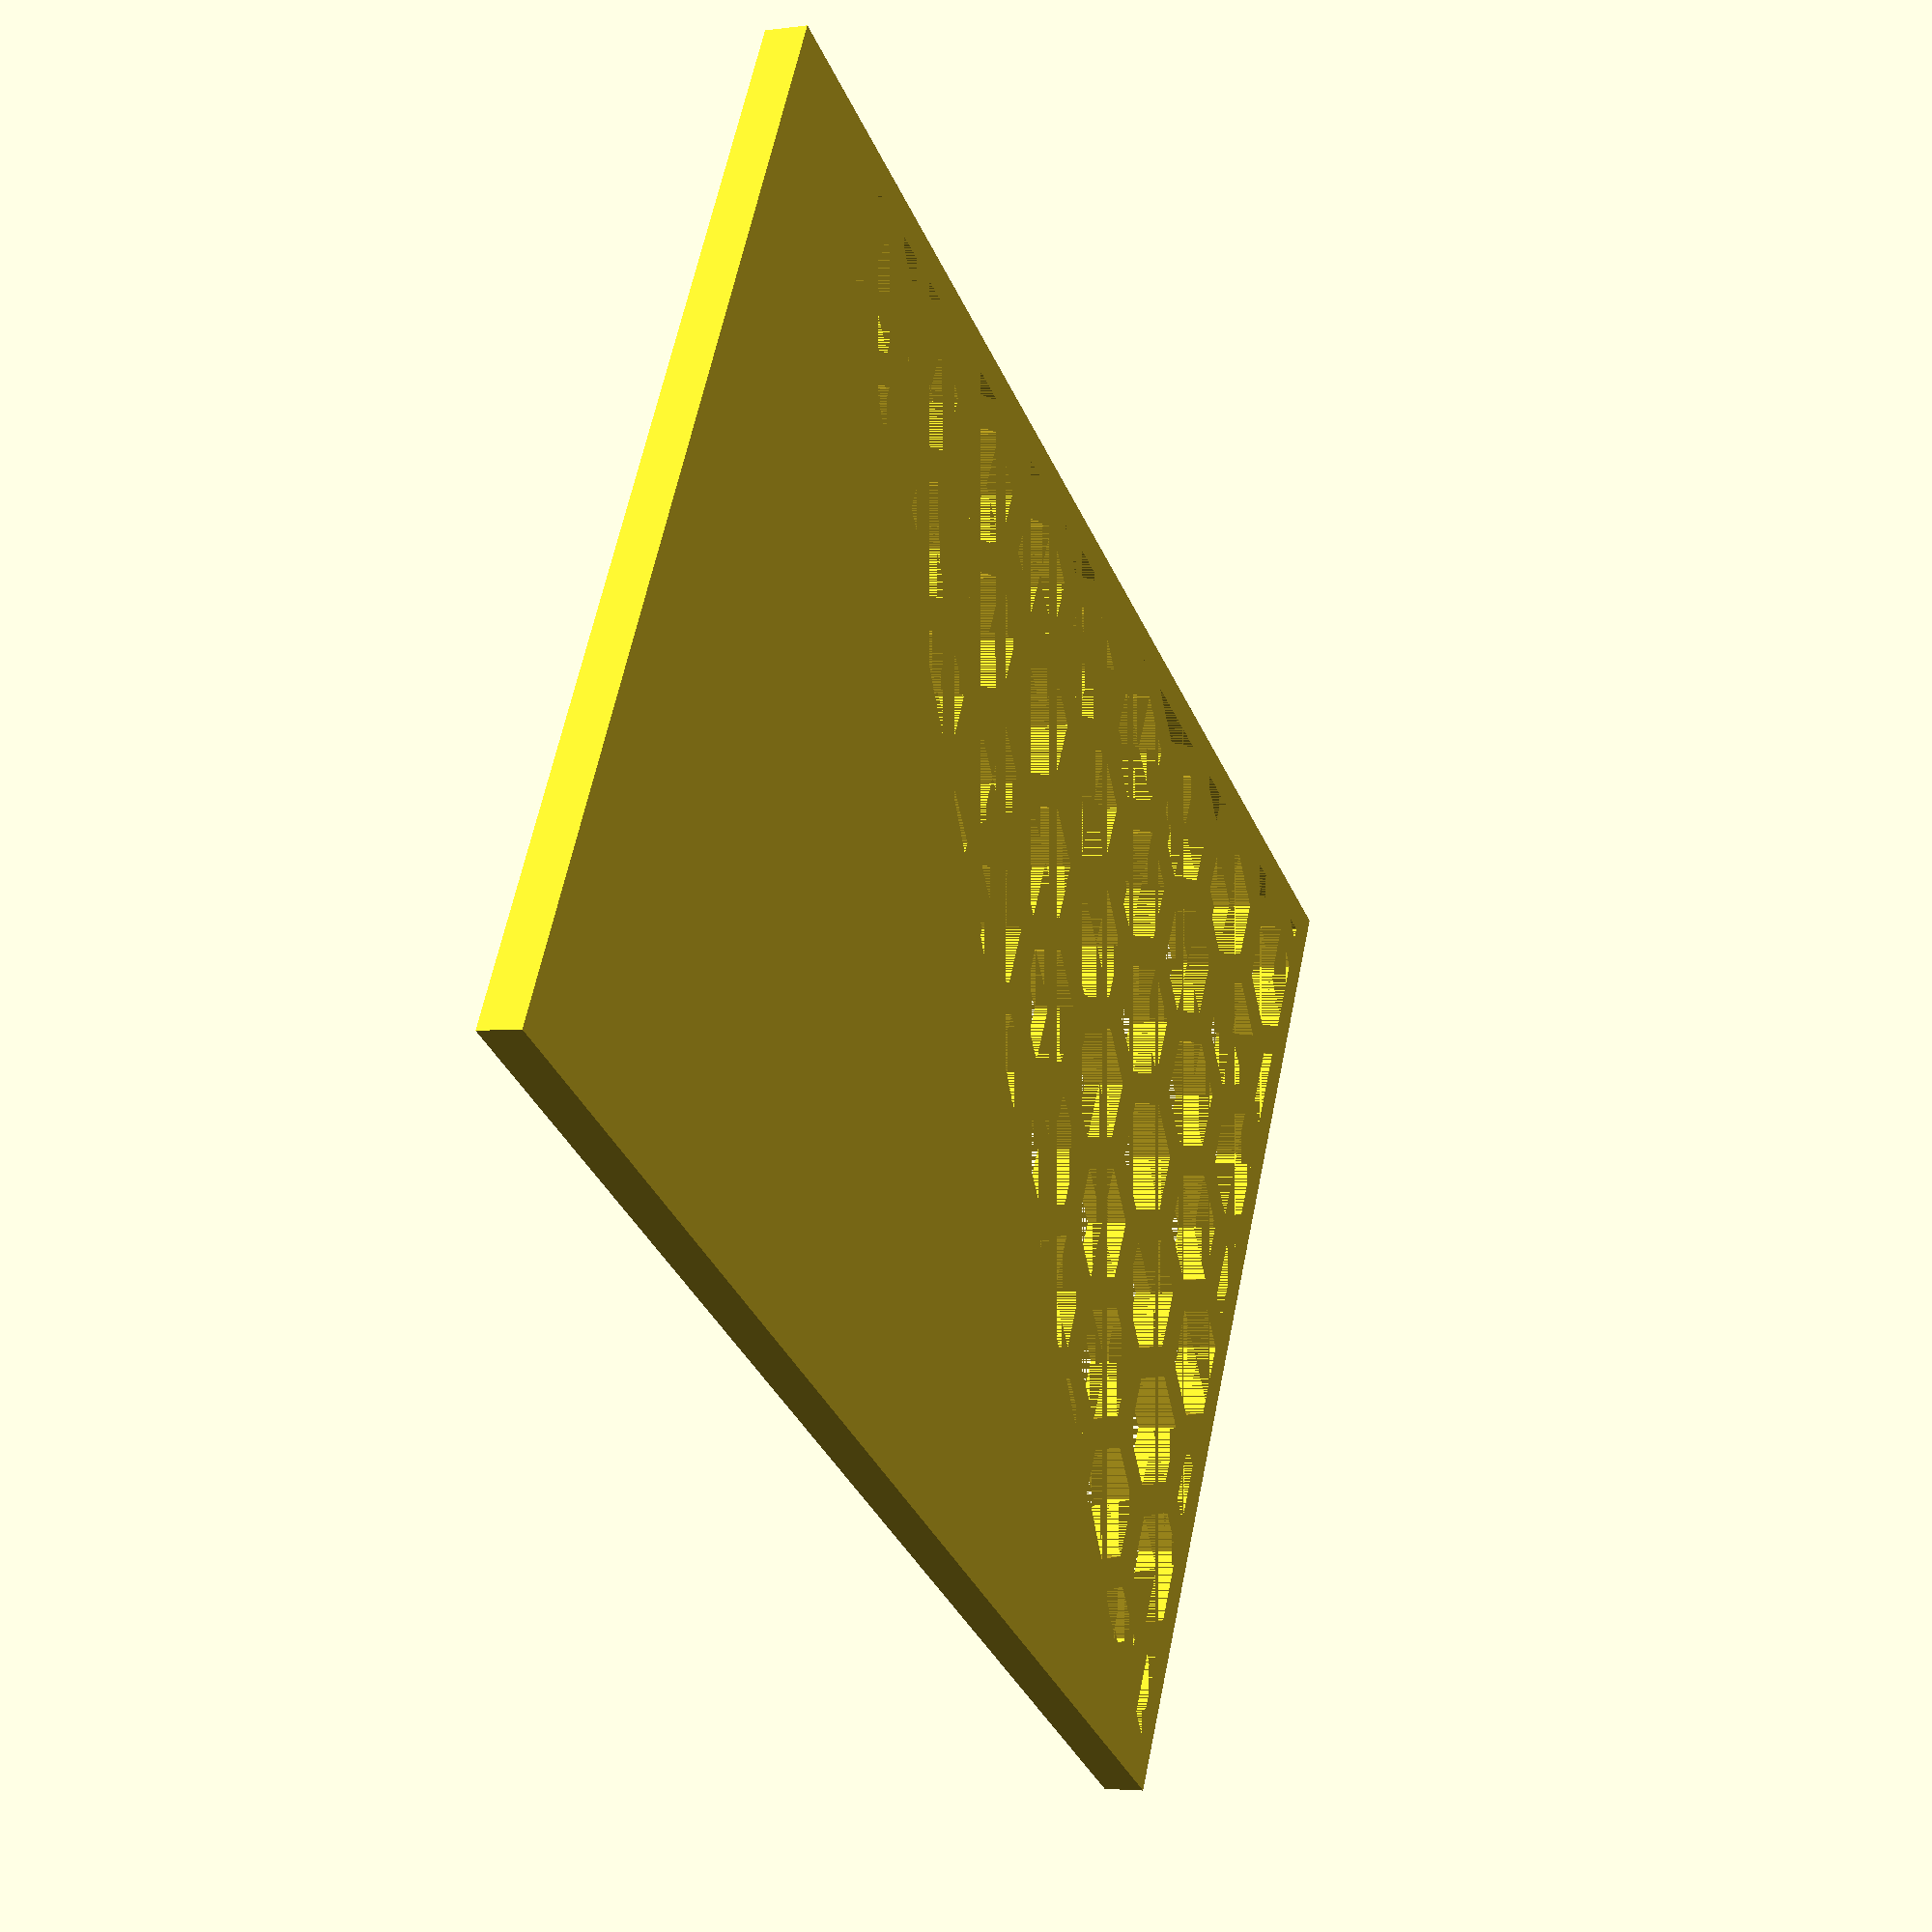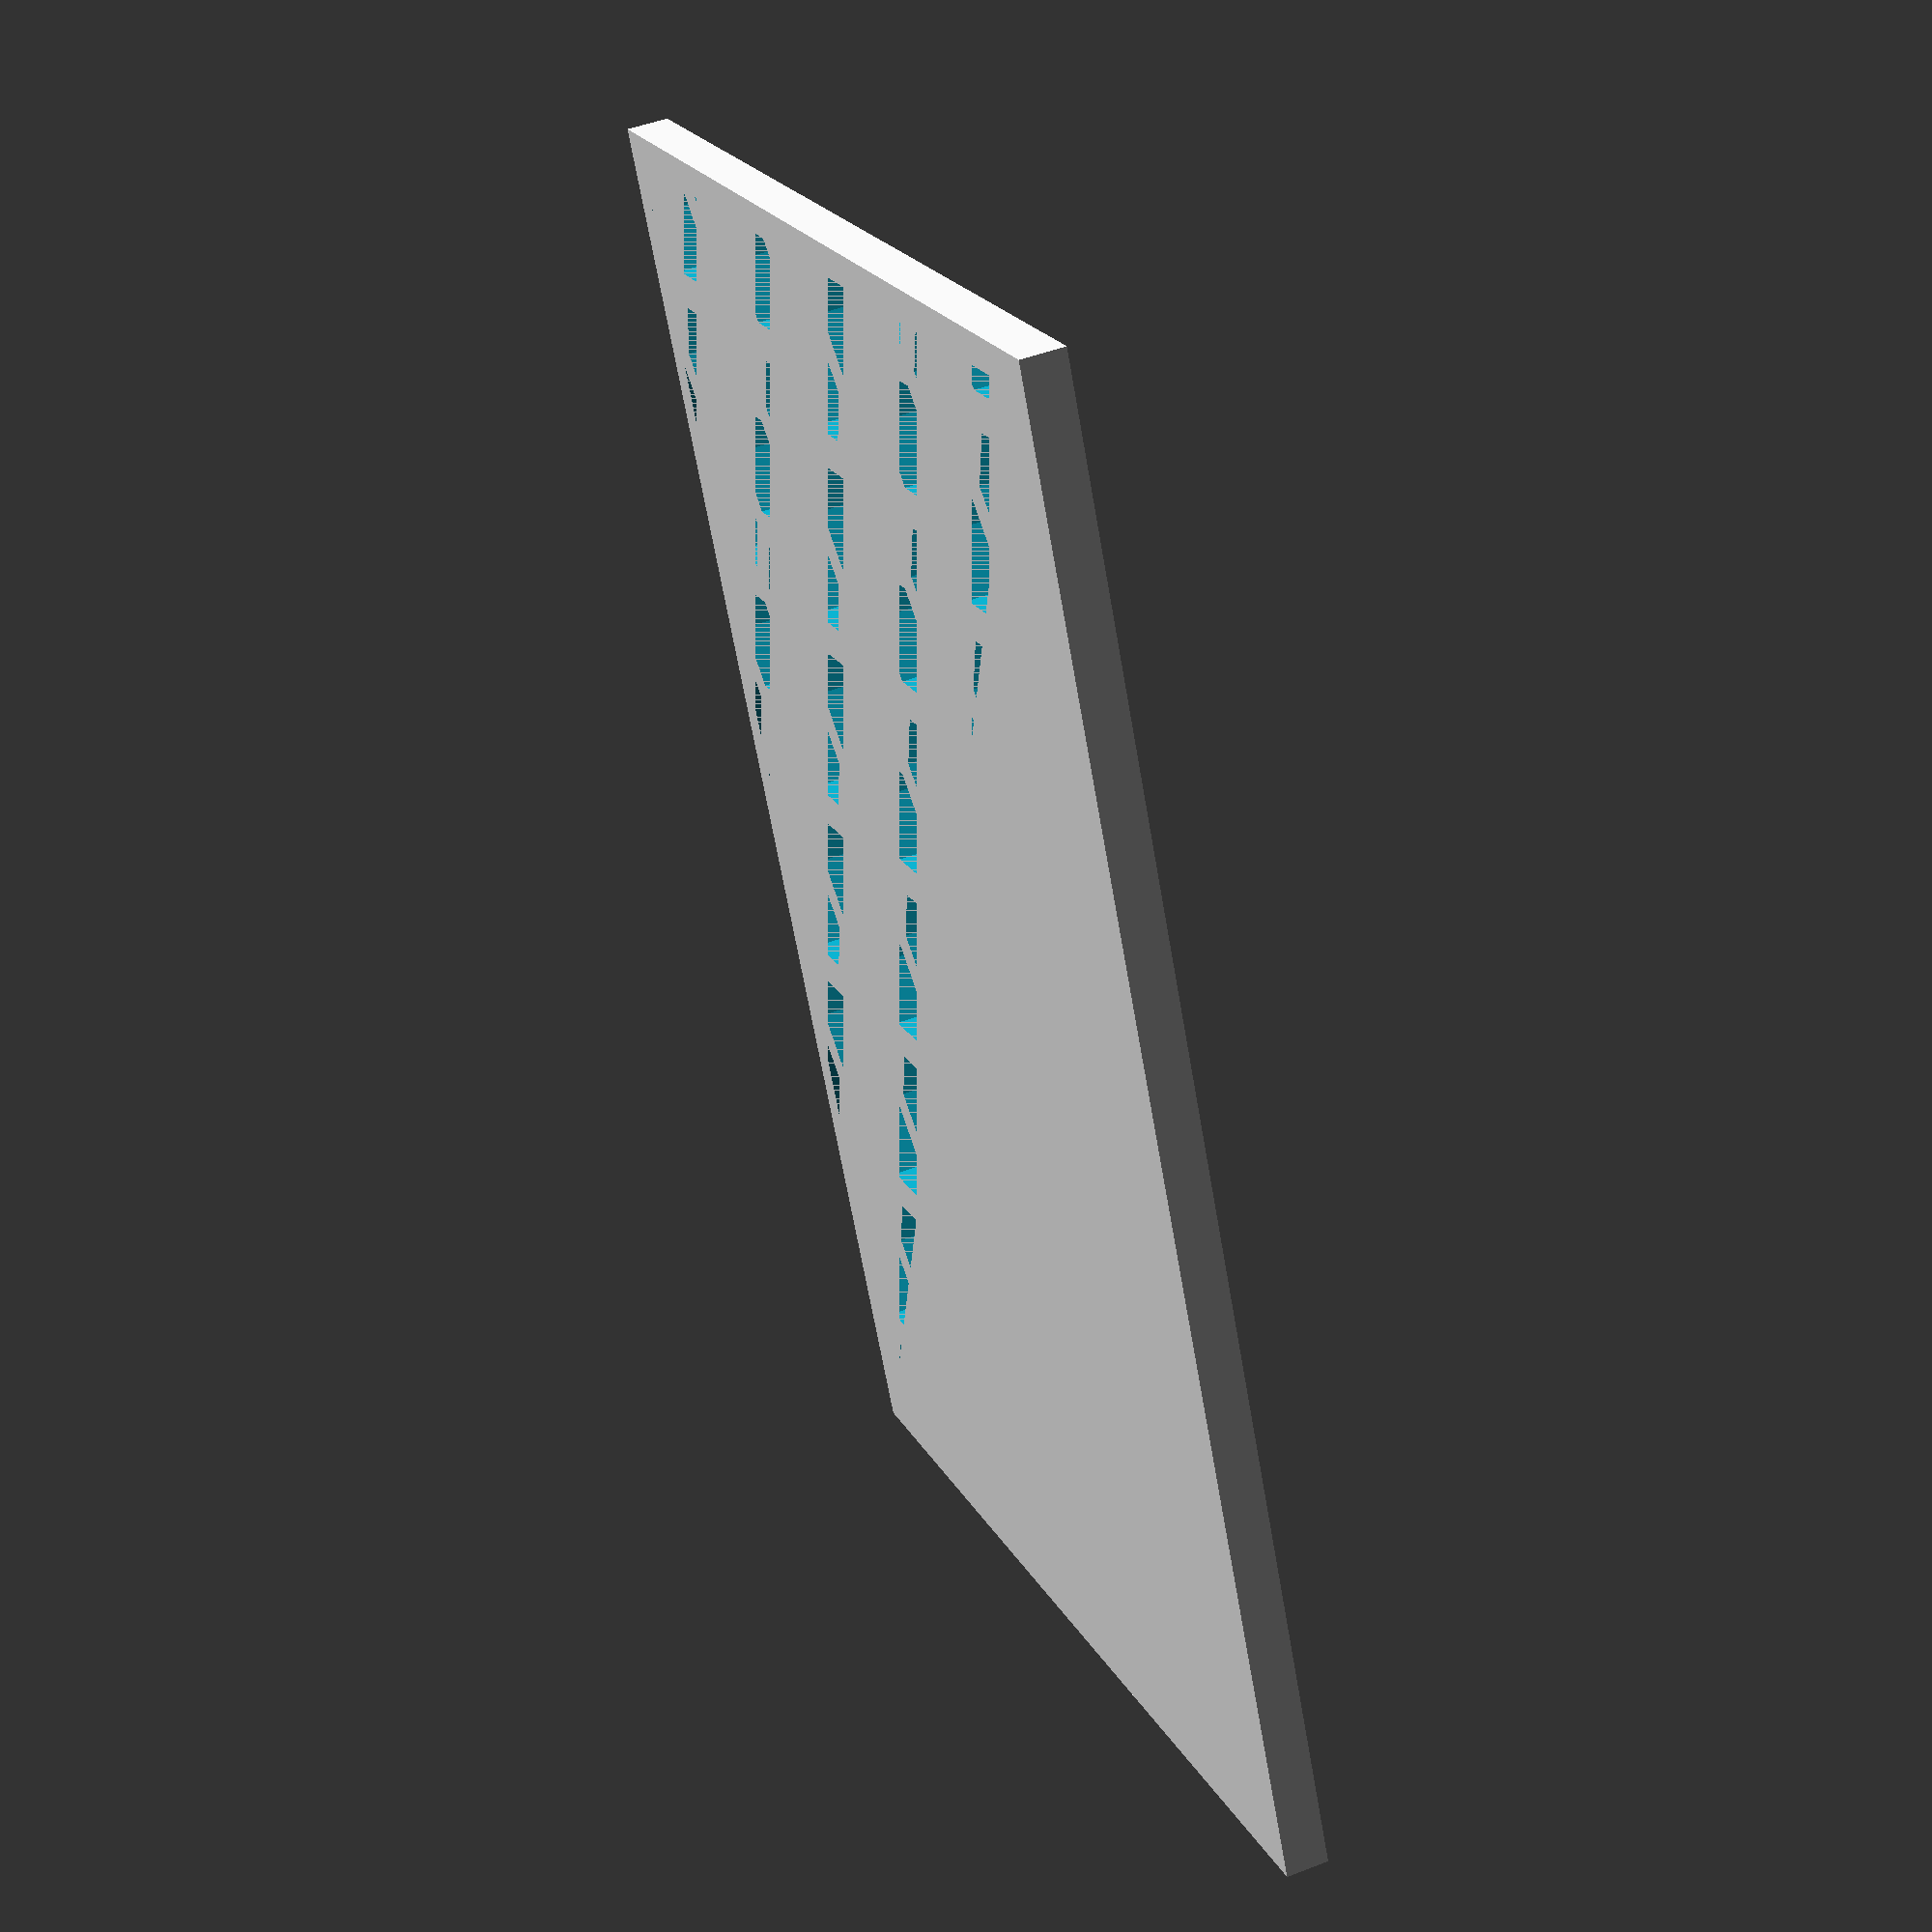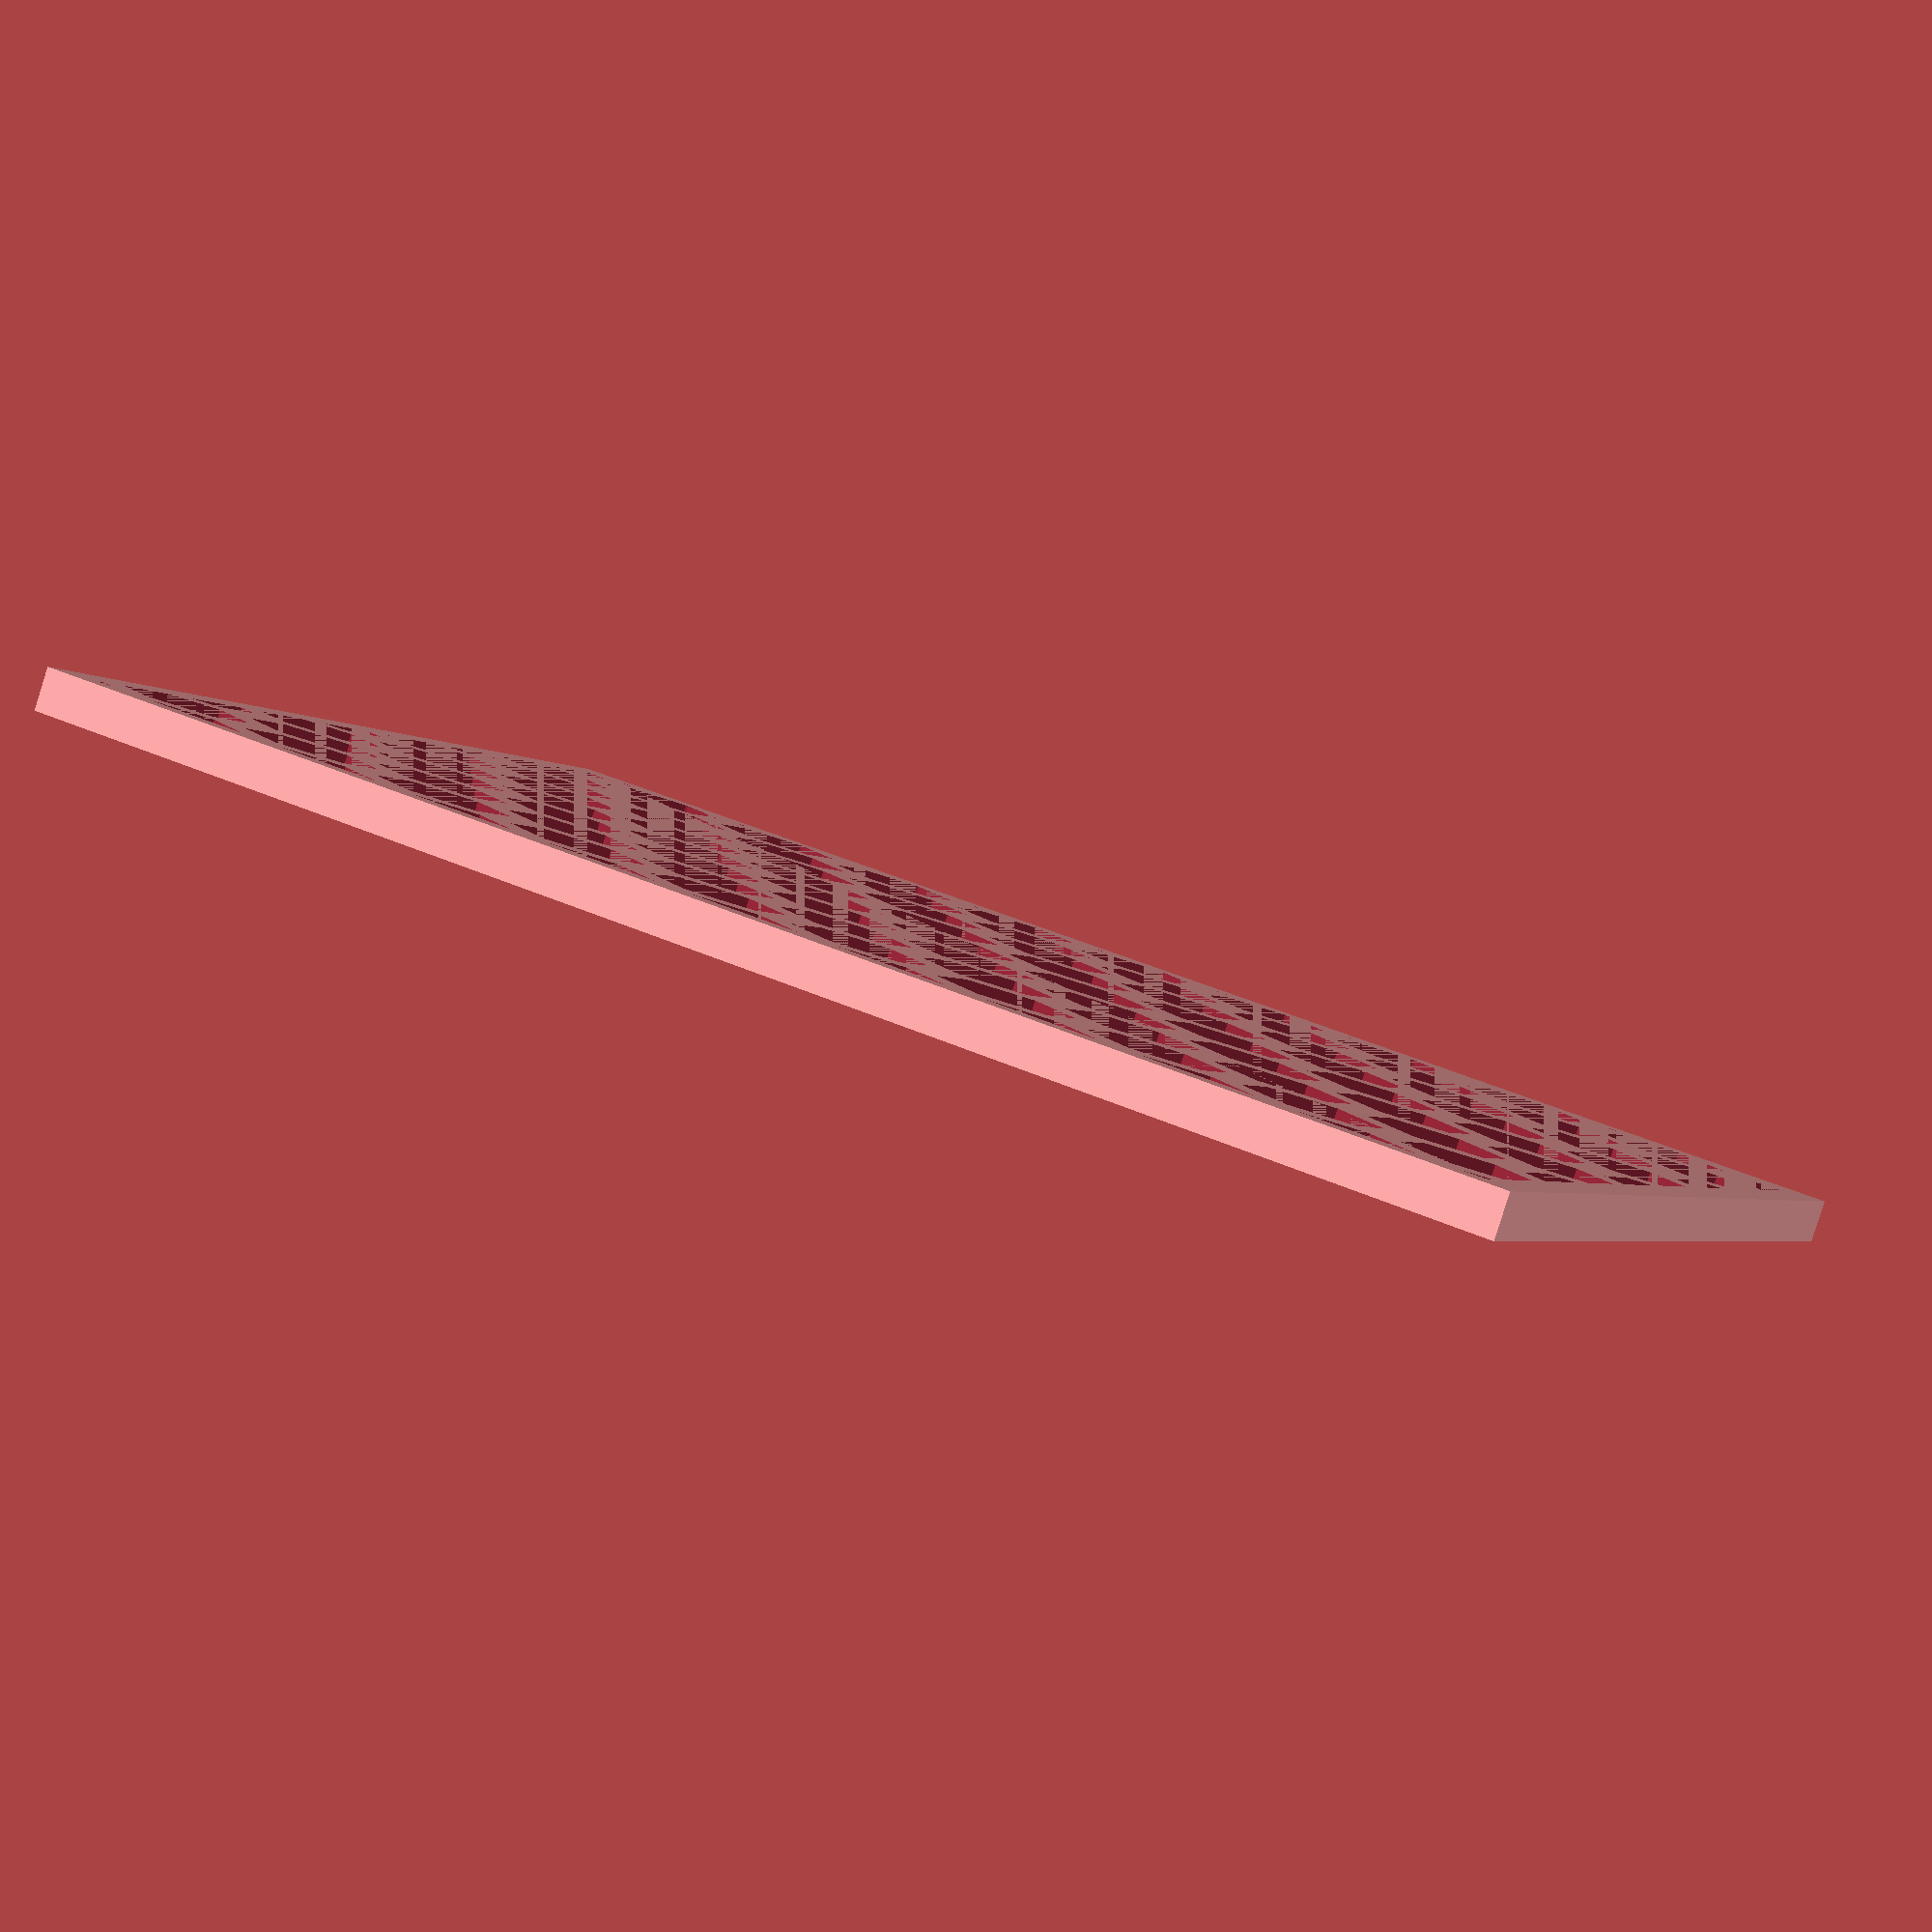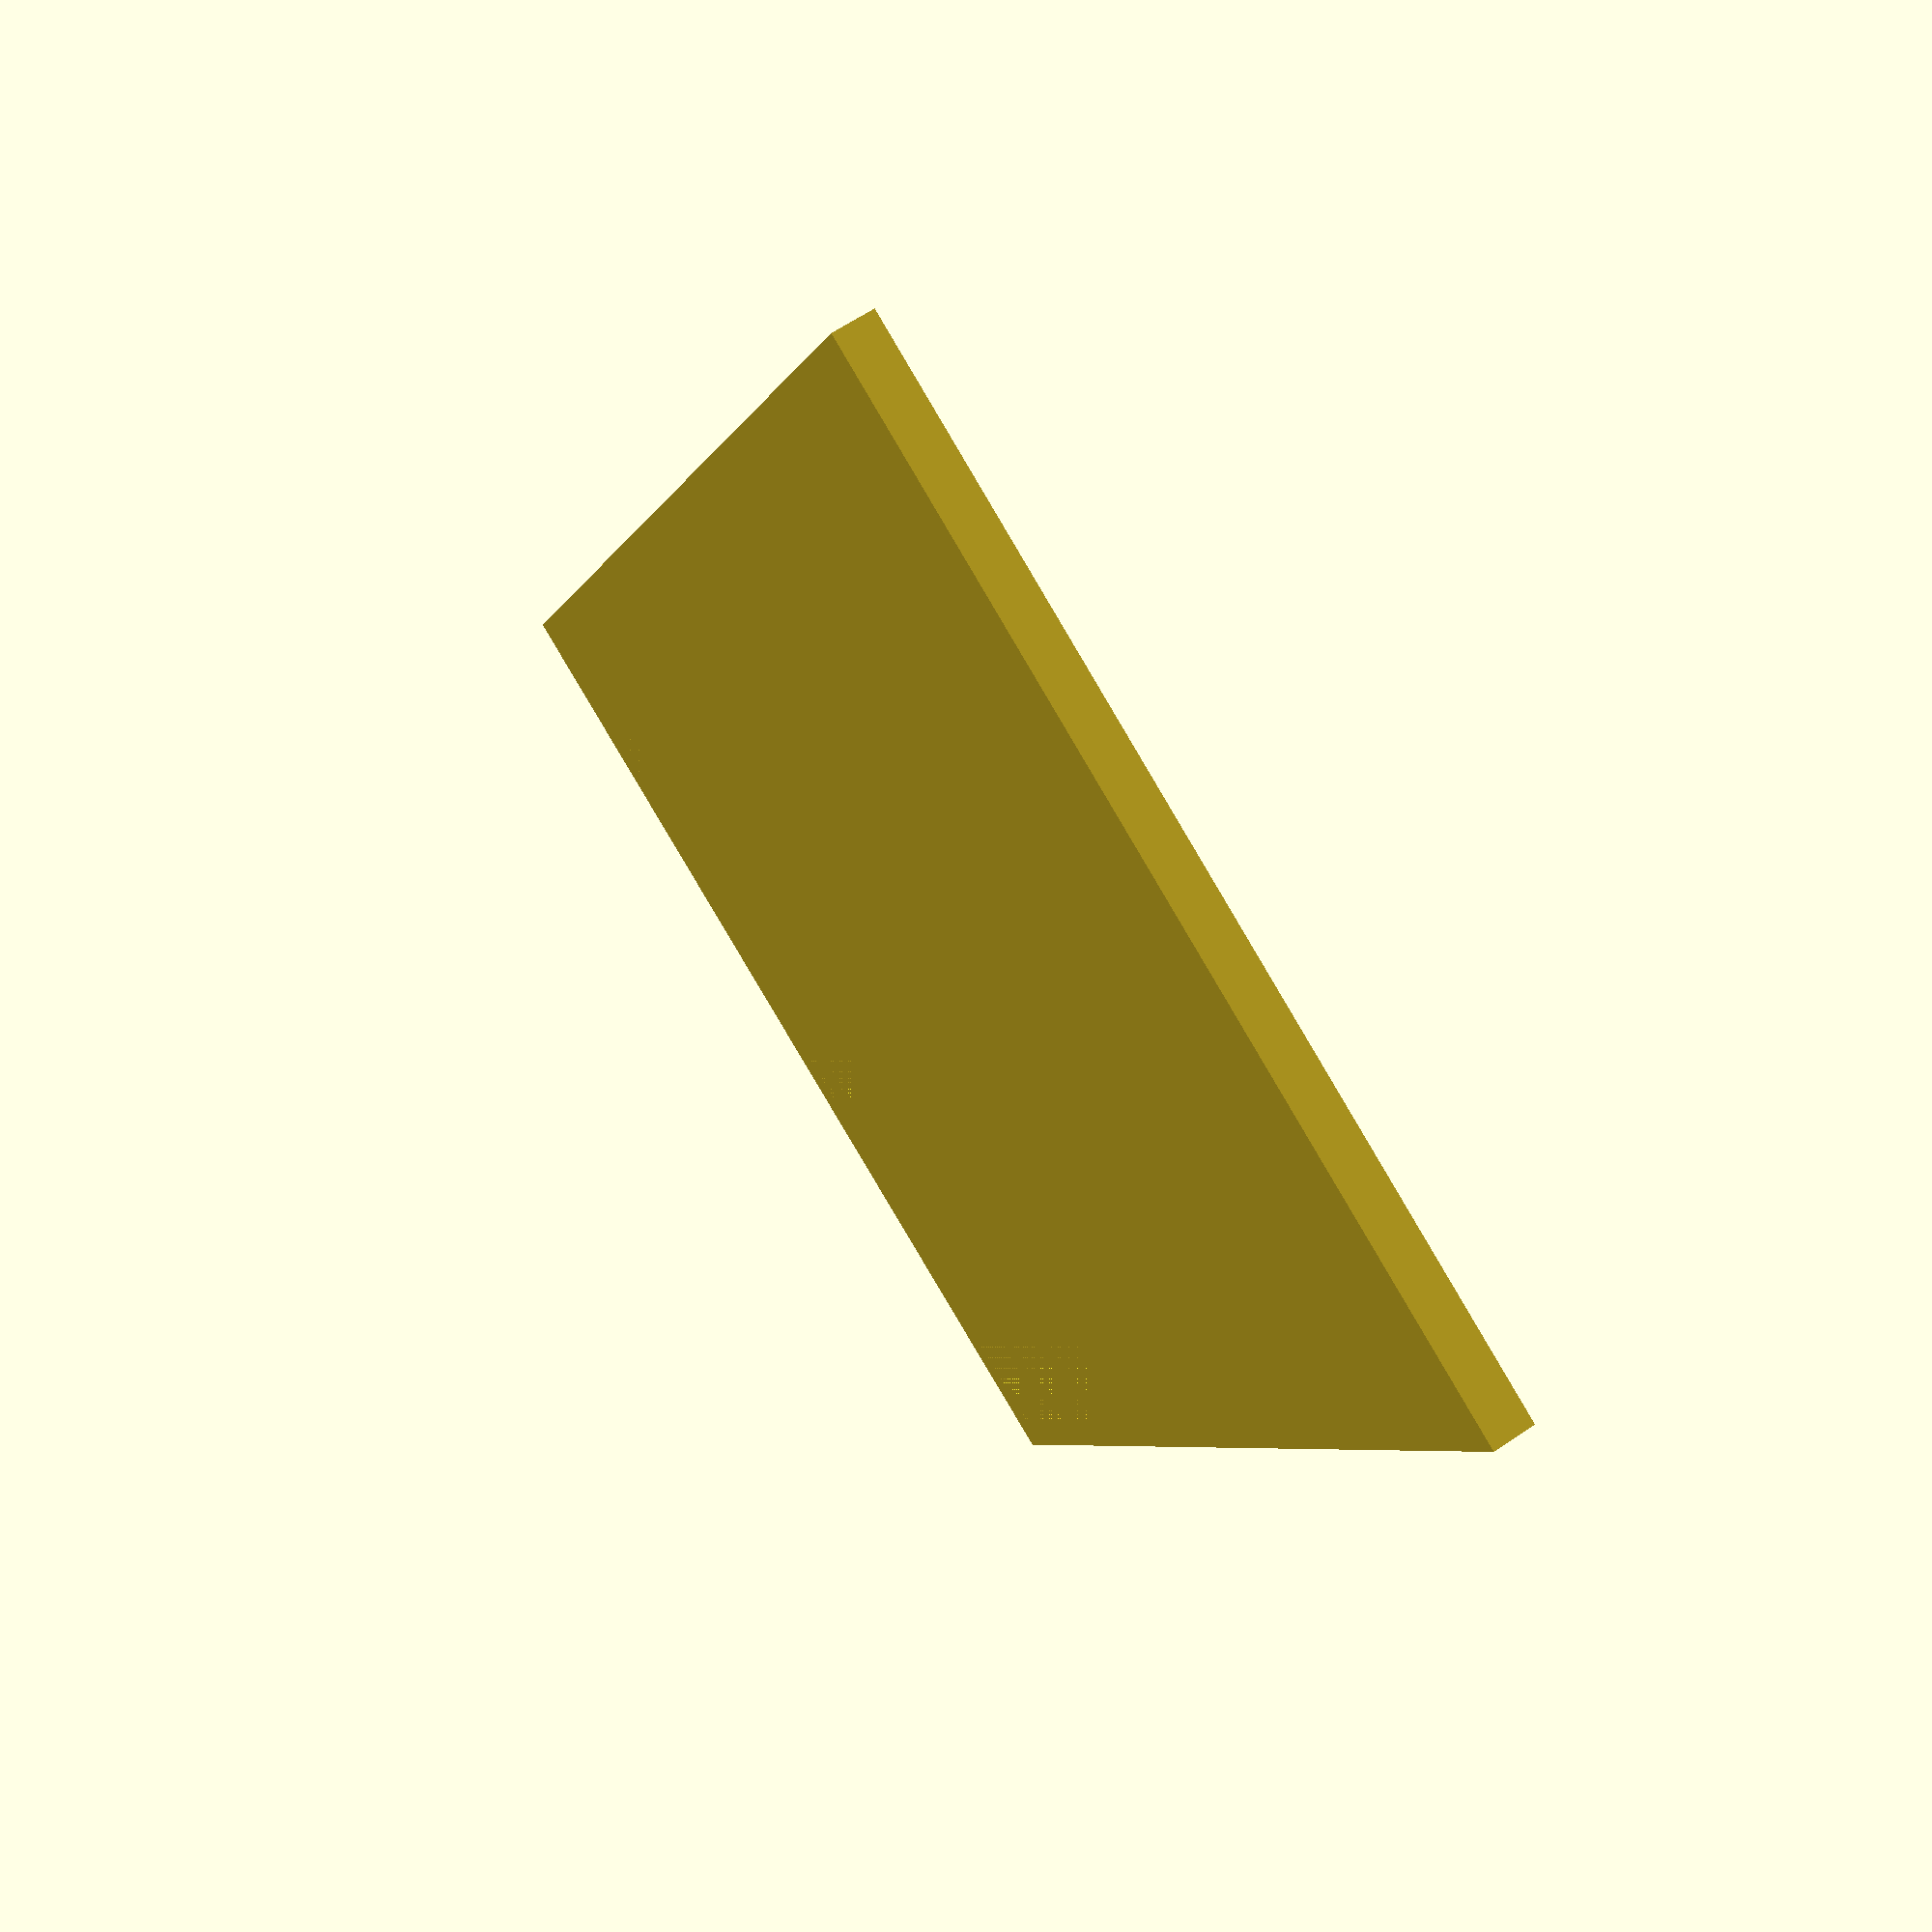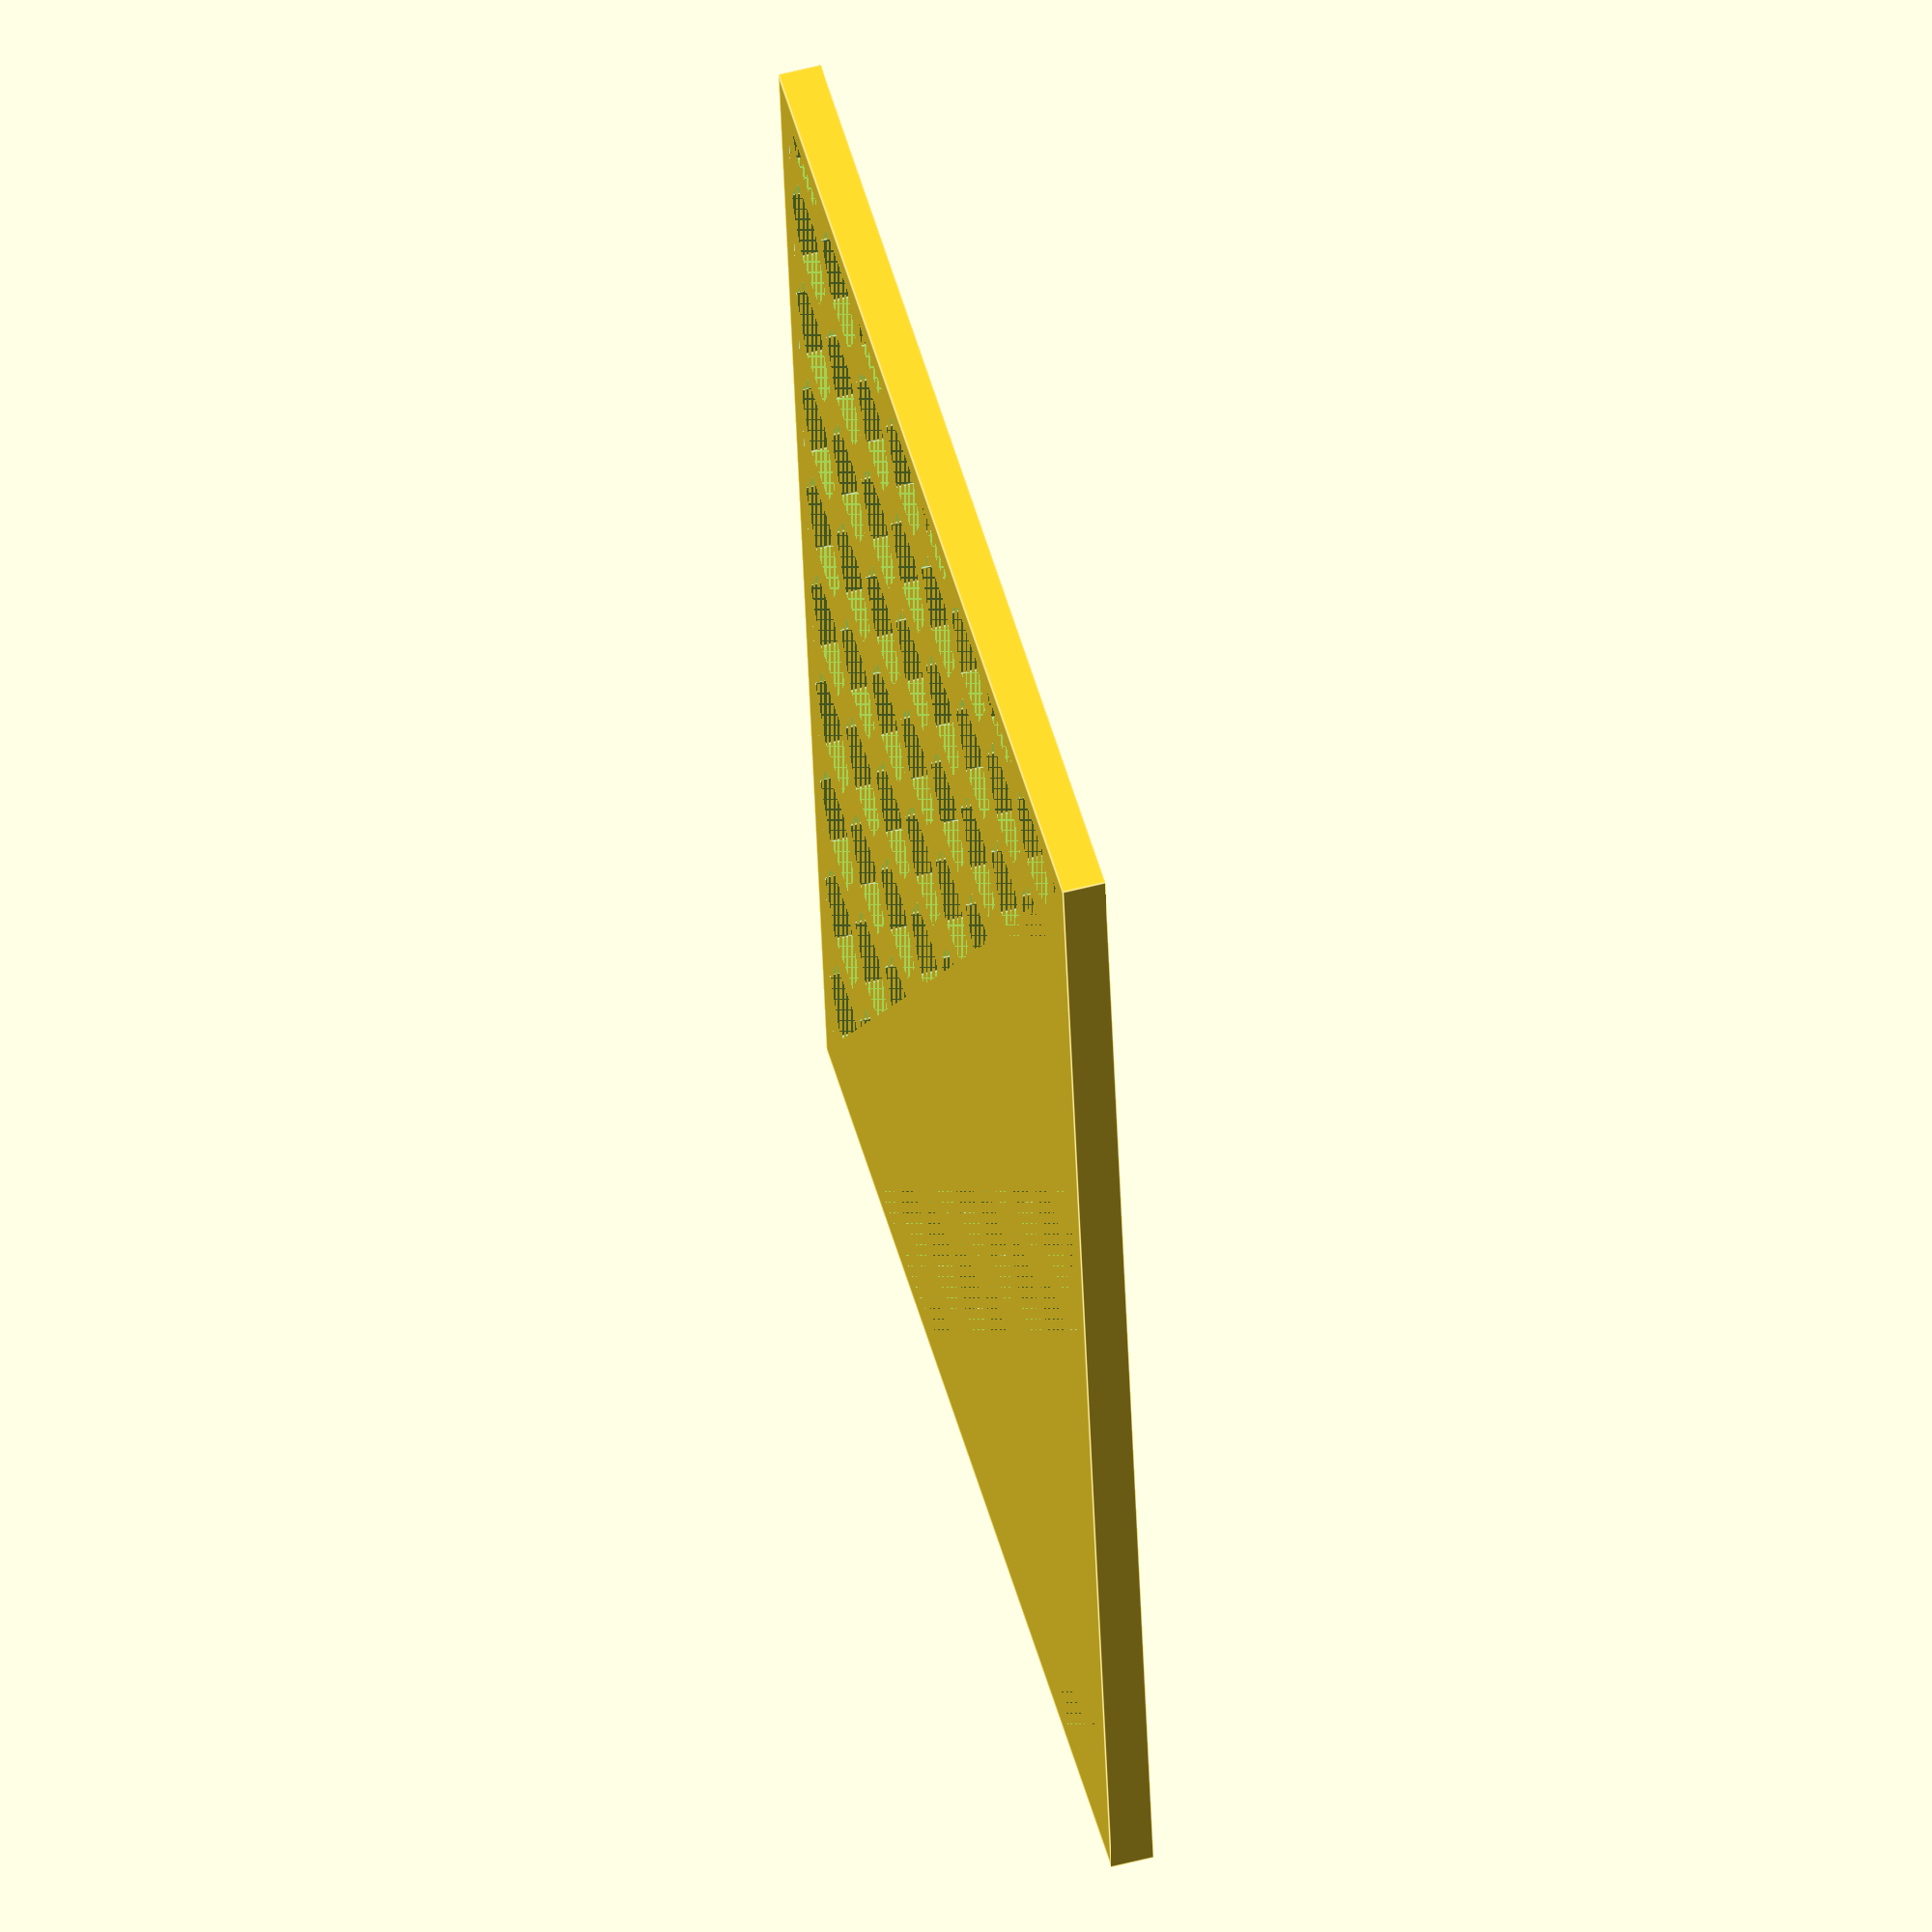
<openscad>
// parameters
X = 70;
Y = 50;
THICKNESS = 2;
PADDING = 3;
R_HONEYCOMB = 3;
MARGIN_HONEYCOMB = 0.5;


module HoneyCombPlate(x, y, thickness, padding, r_honeycomb, margin_honeycomb) {
    num_row = y / (r_honeycomb+margin_honeycomb);
    num_column = x / (r_honeycomb+margin_honeycomb);
    difference() {
        cube([x, y, thickness]);

        for (i=[0: num_row]) {
            for (j=[0: num_column]) {
                translate([
                    j*2*(r_honeycomb+margin_honeycomb)+(i%2)*(r_honeycomb+margin_honeycomb),
                    1.15*sin(45)*2*(r_honeycomb+margin_honeycomb)*i,
                    0
                ])
                rotate([0, 0, 90])
                    cylinder(r=r_honeycomb, h=5, $fn=6);
            }
        }
    }

    // frame
    if (padding > 0) {
        difference() {
            cube([x, y, thickness]);
            translate([padding/2, padding/2, 0])
                cube([x-padding, y-padding, thickness]);
        }
    }
}


HoneyCombPlate(X, Y, THICKNESS, PADDING, R_HONEYCOMB, MARGIN_HONEYCOMB);
</openscad>
<views>
elev=184.0 azim=331.3 roll=65.9 proj=p view=solid
elev=311.9 azim=64.3 roll=66.6 proj=p view=wireframe
elev=265.3 azim=204.8 roll=197.6 proj=p view=solid
elev=116.7 azim=115.3 roll=124.4 proj=p view=solid
elev=302.6 azim=263.1 roll=74.9 proj=o view=edges
</views>
